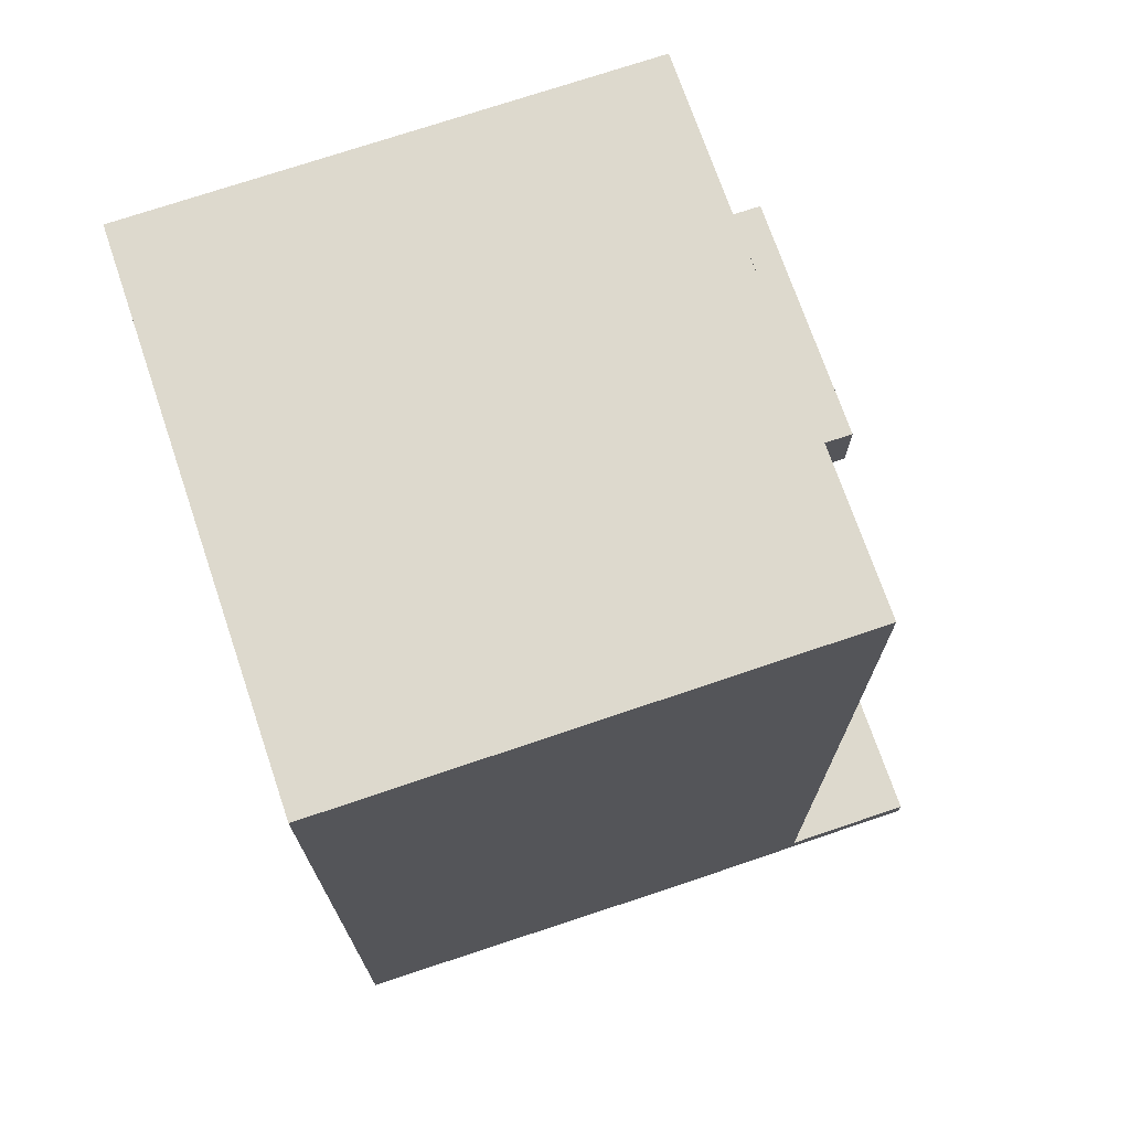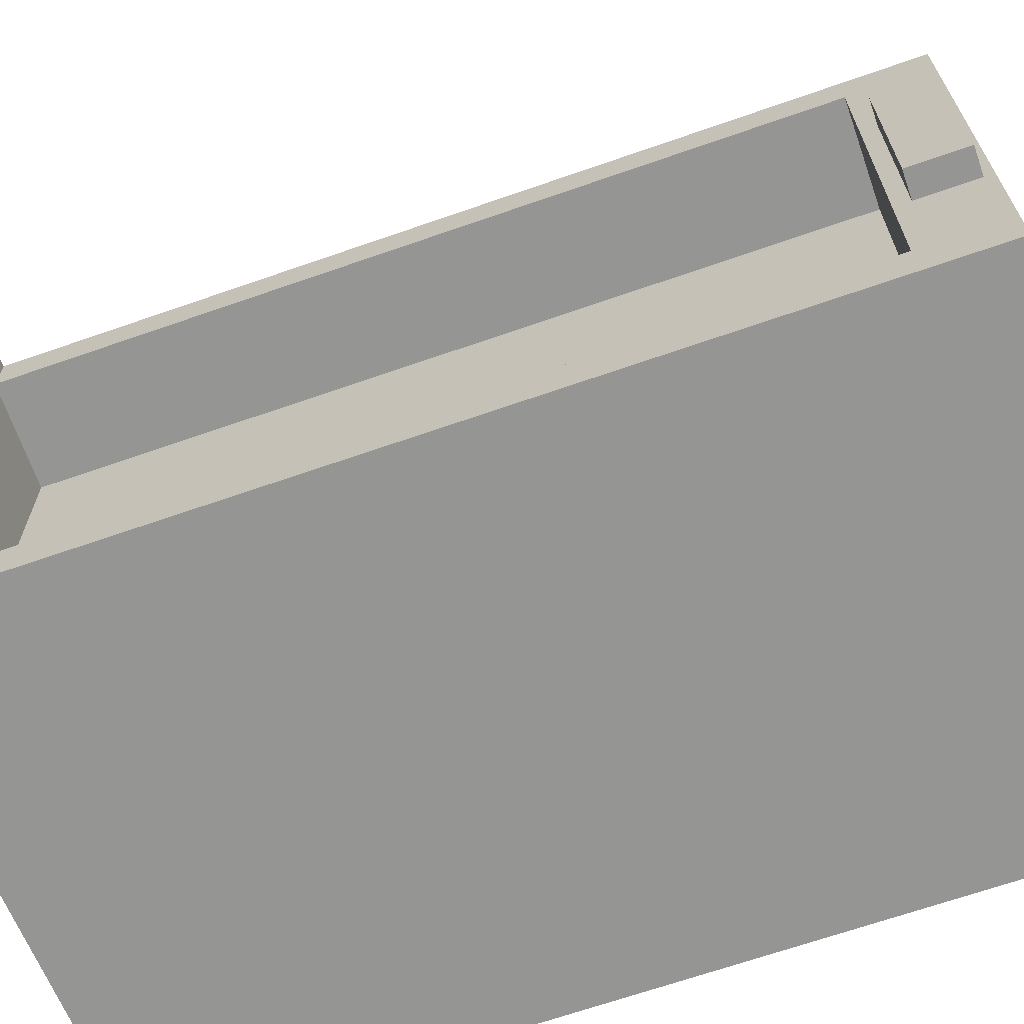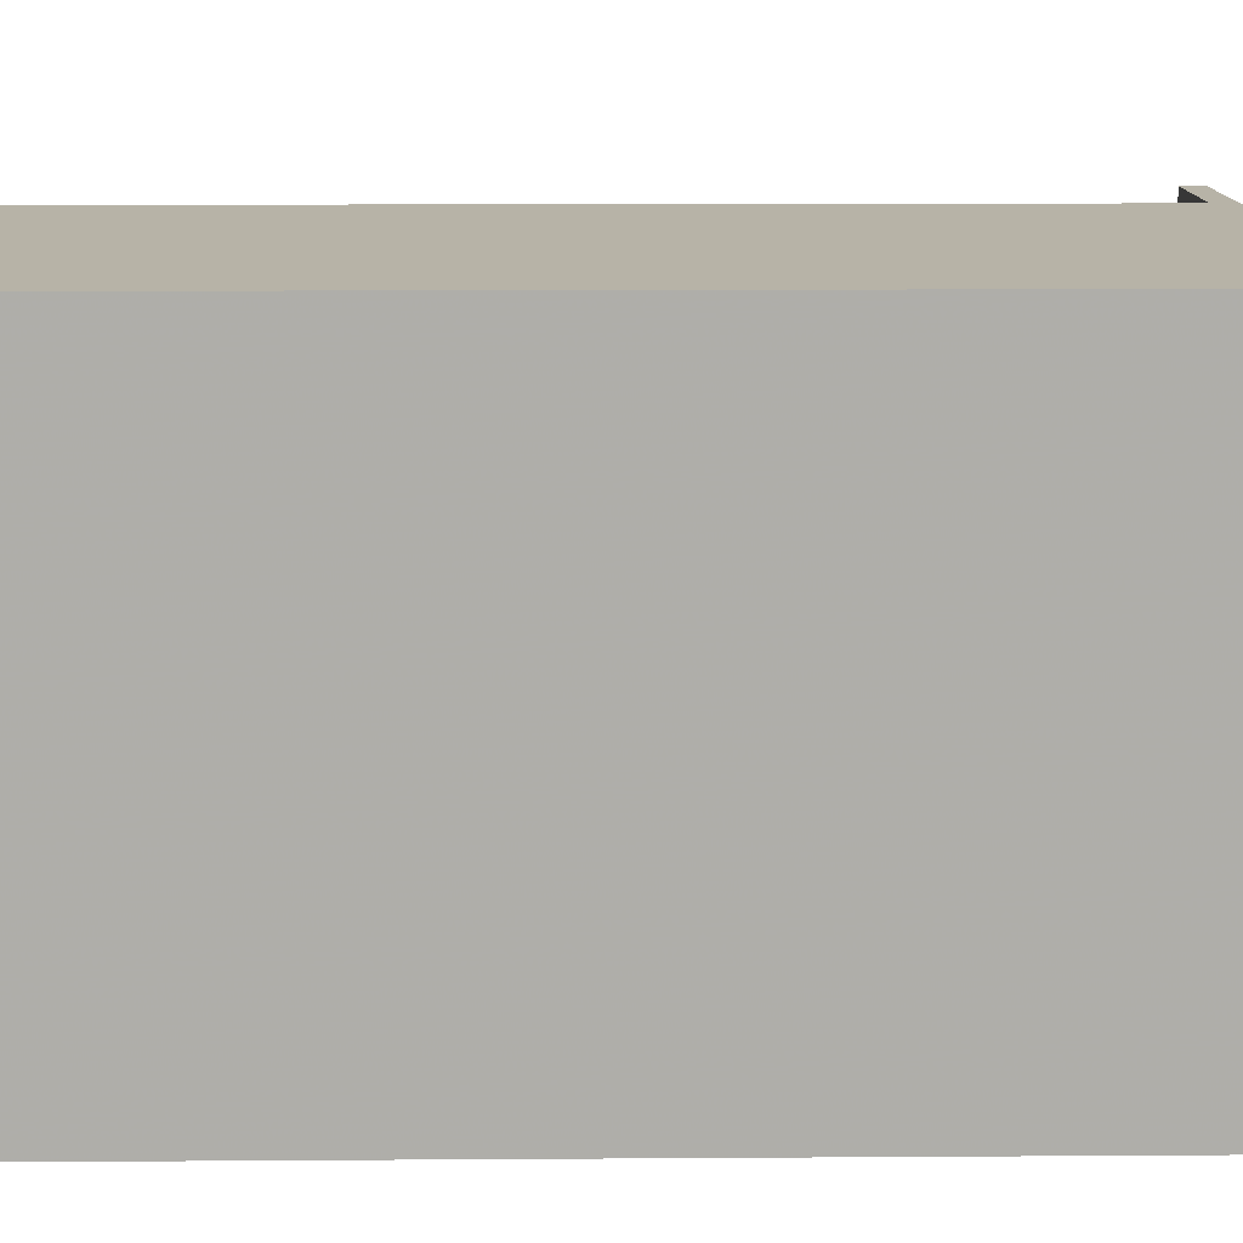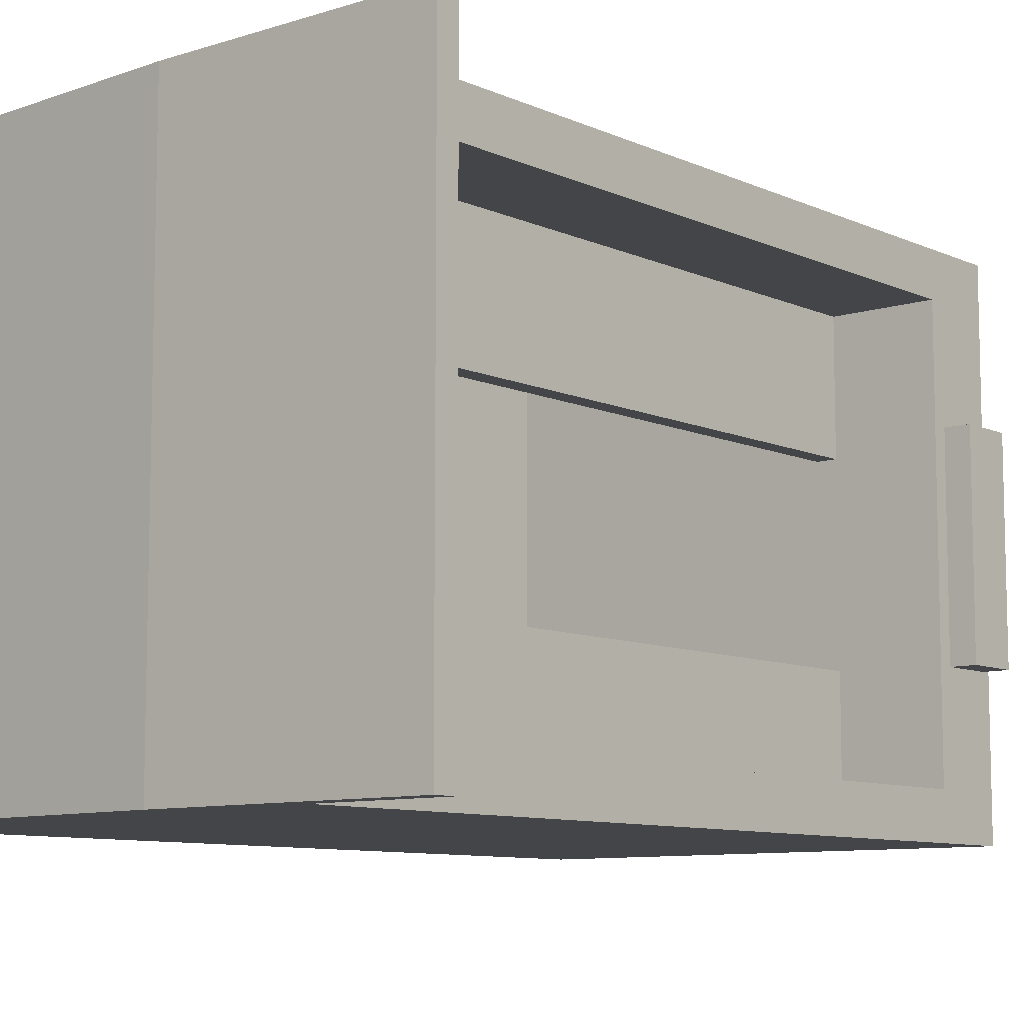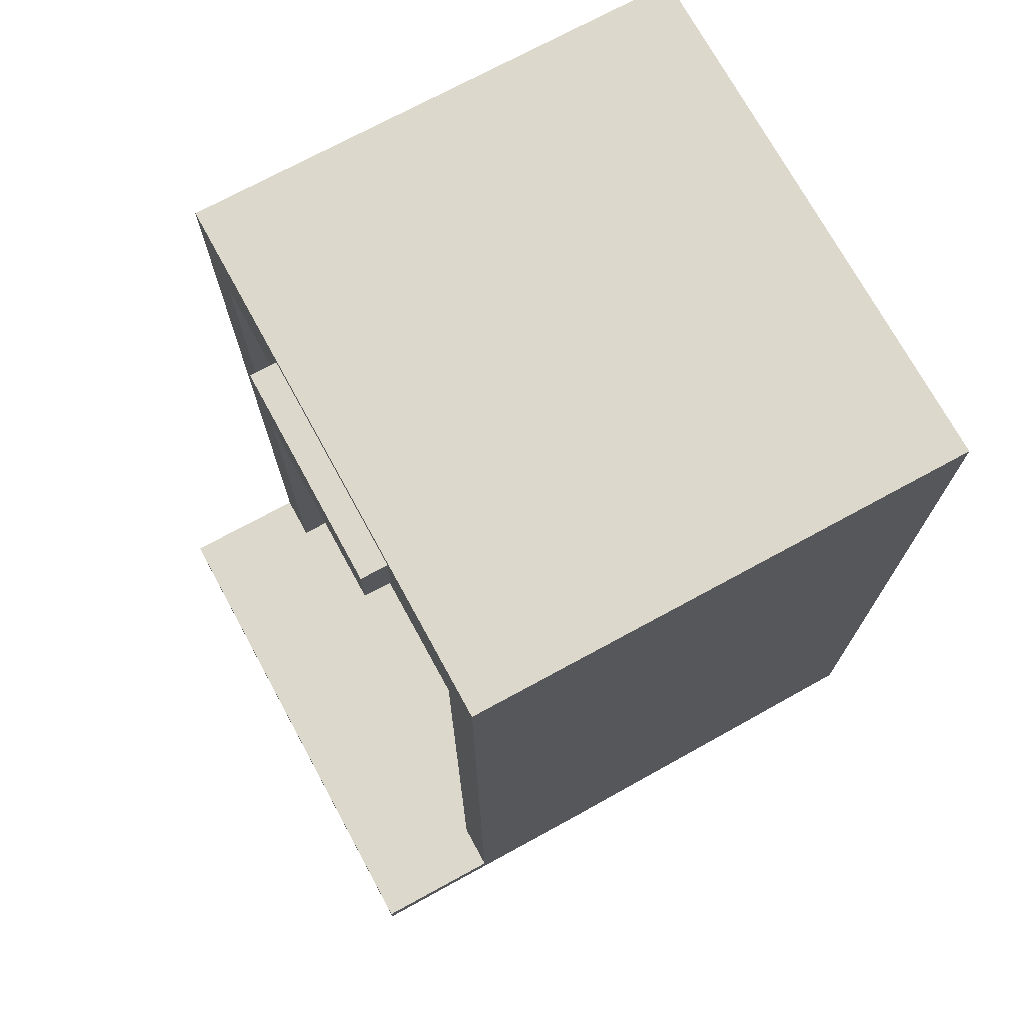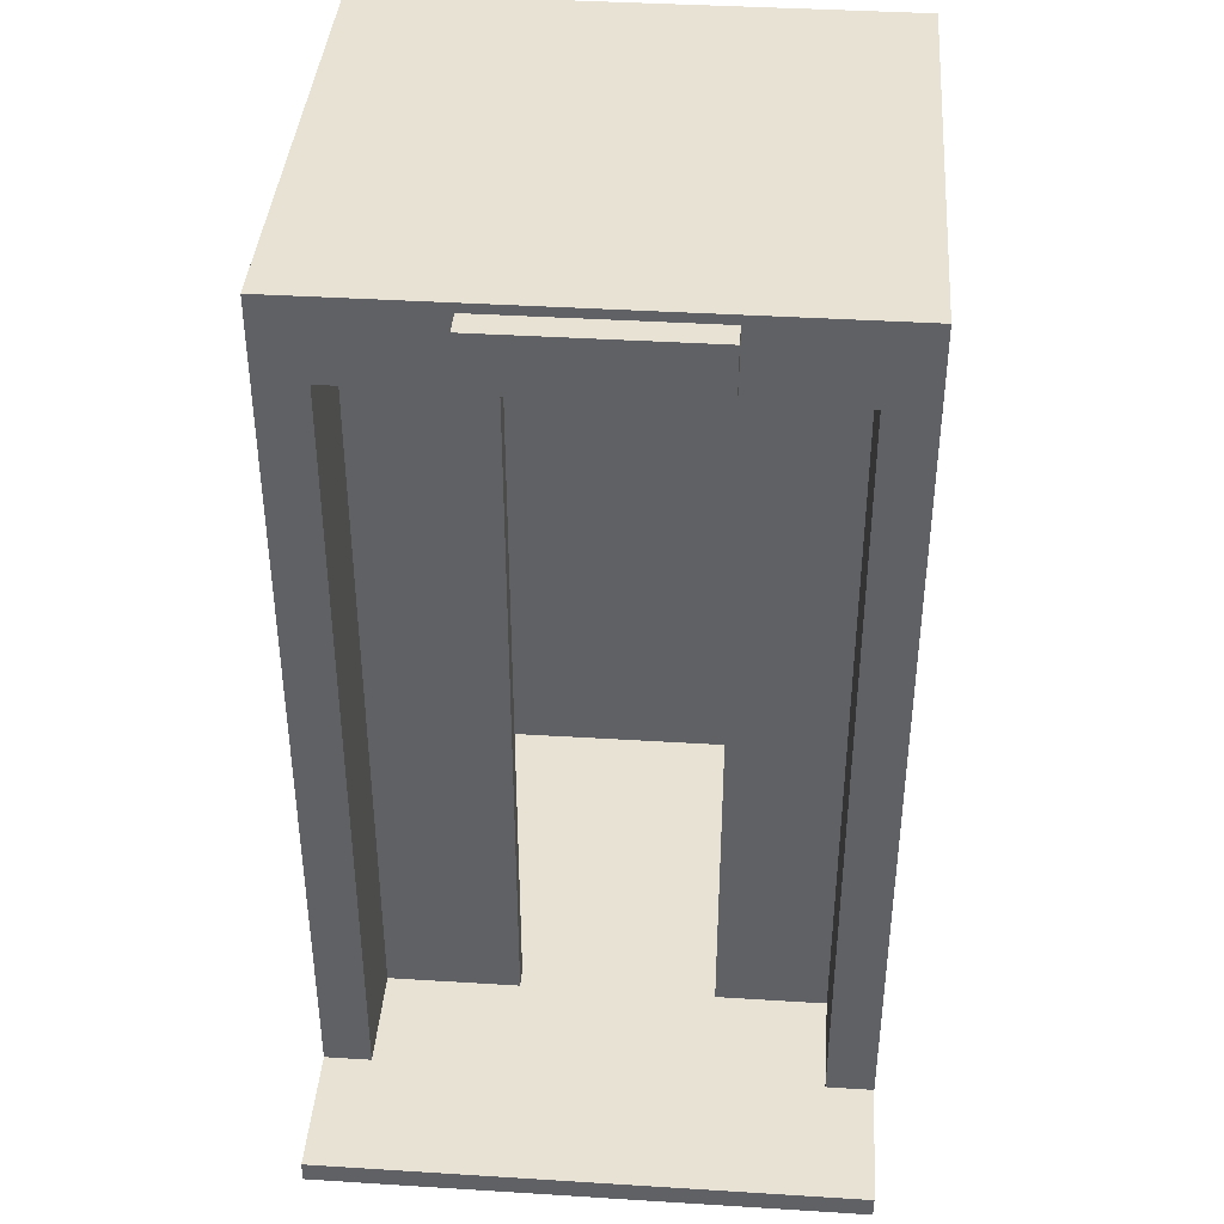
<metadata>
{"format":"obj","ext":"obj","renderer":"f3d","projection":"perspective","resolution":1024,"background":"white","views":[{"elev":72.0,"azim":-18.8,"up":"+Y"},{"elev":-67.3,"azim":109.3,"up":"+Z"},{"elev":12.6,"azim":-90.9,"up":"+Z"},{"elev":-9.1,"azim":40.1,"up":"+Z"},{"elev":72.7,"azim":151.4,"up":"+Y"},{"elev":39.9,"azim":94.4,"up":"+Y"}]}
</metadata>
<code>
o Cube.002
v -1.245 5.865 -0.3341
v -1.245 5.865 -2.112
v -0.783 5.865 -2.112
v -0.783 5.865 -0.3341
v -1.245 6.327 -0.3341
v -1.245 6.327 -2.112
v -0.783 6.327 -2.112
v -0.783 6.327 -0.3341
f 2 1 5 6
f 6 7 3 2
f 7 8 4 3
f 1 4 8 5
f 1 2 3 4
f 8 7 6 5
o Cube.001
v -2.047 -0.9212 0.6516
v -2.047 -0.9212 -0.4884
v -1.876 -0.9212 -0.4884
v -1.876 -0.9212 0.6516
v -2.047 6.143 0.6516
v -2.047 6.143 -0.4884
v -1.876 6.143 -0.4884
v -1.876 6.143 0.6516
v -2.047 -0.9212 -2.094
v -2.047 -0.9212 -3.234
v -1.876 -0.9212 -3.234
v -1.876 -0.9212 -2.094
v -2.047 6.143 -2.094
v -2.047 6.143 -3.234
v -1.876 6.143 -3.234
v -1.876 6.143 -2.094
f 10 9 13 14
f 14 15 11 10
f 15 16 12 11
f 9 12 16 13
f 9 10 11 12
f 16 15 14 13
f 21 22 18 17
f 22 23 19 18
f 23 24 20 19
f 24 21 17 20
f 17 18 19 20
f 24 23 22 21
o Cube
v 0.07144 -1 -3.395
v 0.07144 -1 1
v -1 -1 1
v -1 -1 -3.395
v 0.07144 -0.8205 -3.395
v 0.07144 -0.8205 1
v -1 -0.8205 1
v -1 -0.8205 -3.395
v -2.12 -1 1
v -2.12 -1 -3.395
v -5.106 -0.8205 1
v -5.106 -0.8205 -3.395
v -1 6.403 1
v -1 6.403 -3.395
v -5.106 6.403 1
v -5.106 6.403 -3.395
v -1 -0.8205 0.6134
v -1 -0.8205 -3.008
v -1 5.738 0.6134
v -1 5.738 -3.008
v -4.915 -0.8205 0.6134
v -4.915 -0.8205 -3.008
v -4.916 5.738 0.6134
v -4.916 5.738 -3.008
f 25 26 27 28
f 29 32 31 30
f 25 29 30 26
f 26 30 31 27
f 31 32 42 41
f 29 25 28 32
f 33 35 36 34
f 33 34 28 27
f 27 31 35 33
f 34 36 32 28
f 37 38 40 39
f 39 40 36 35
f 32 36 40 38
f 35 31 37 39
f 42 44 48 46
f 43 44 38 37
f 32 38 44 42
f 37 31 41 43
f 45 46 48 47
f 43 41 45 47
f 41 42 46 45
f 47 48 44 43

</code>
